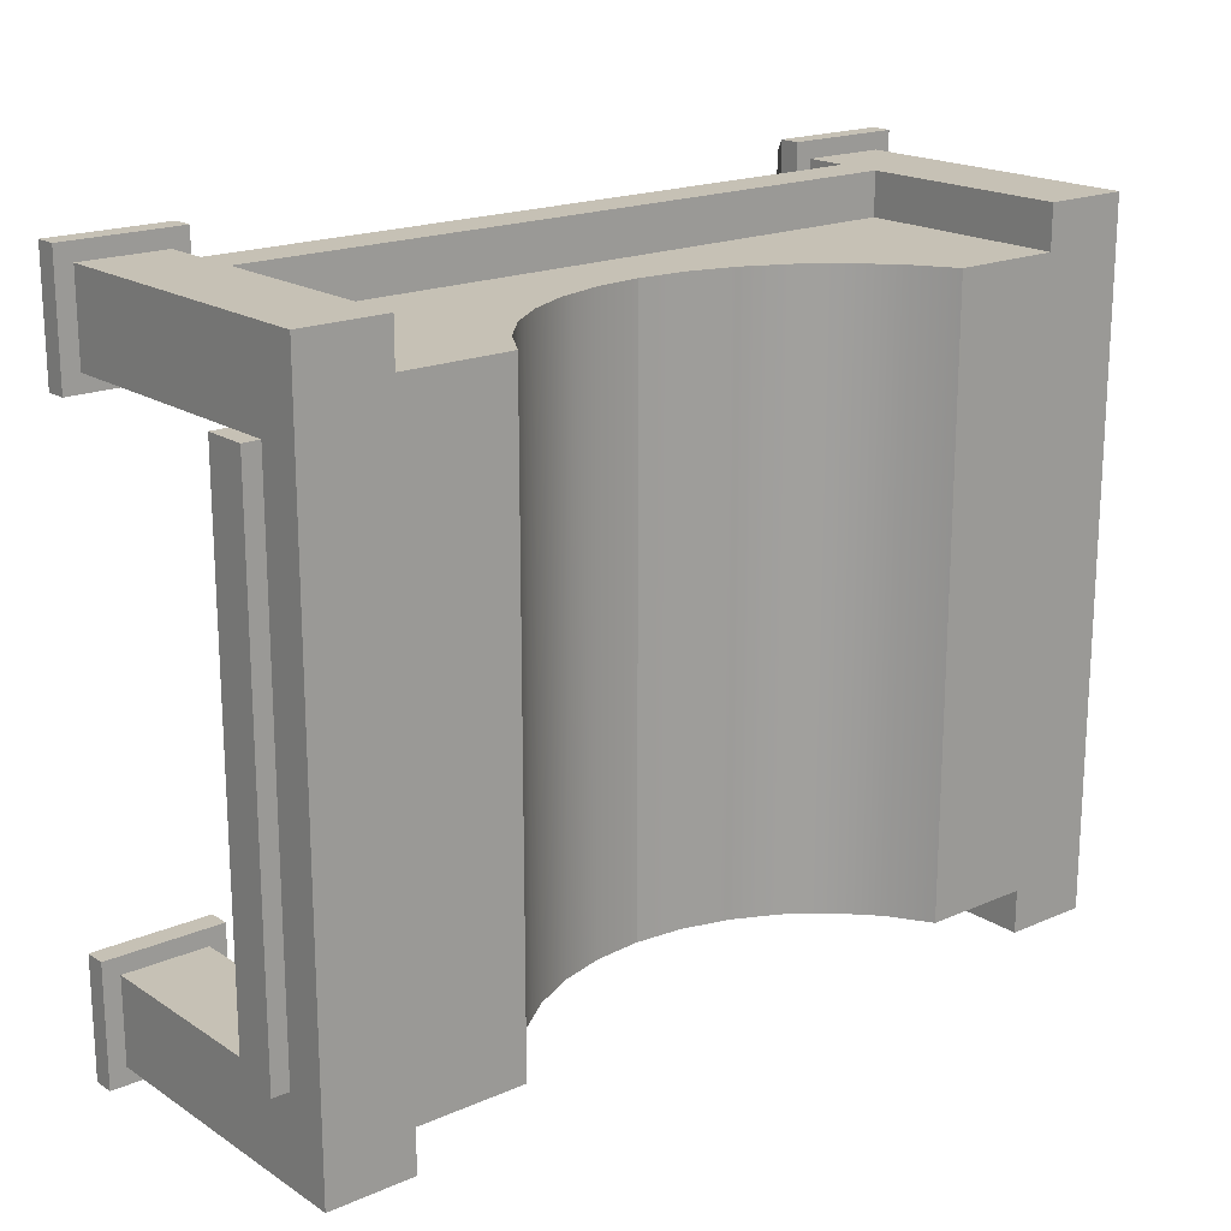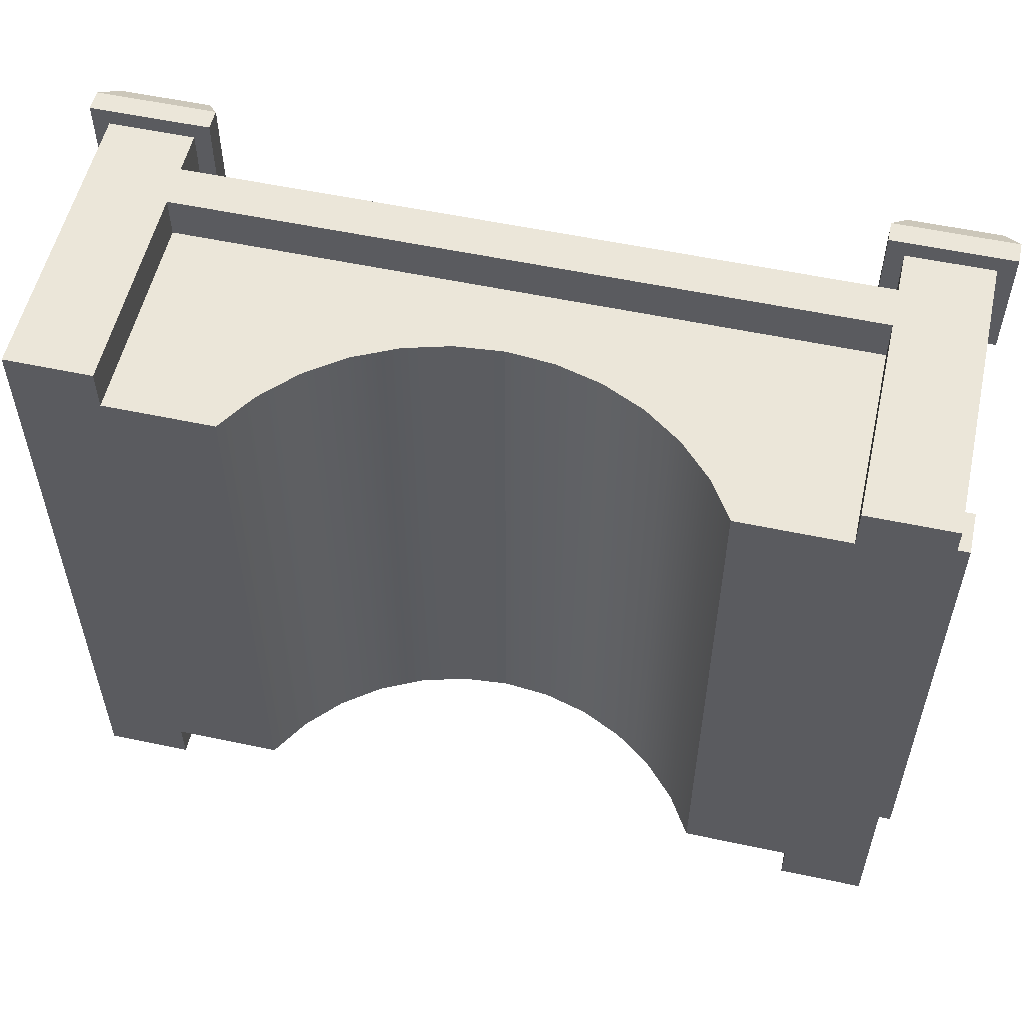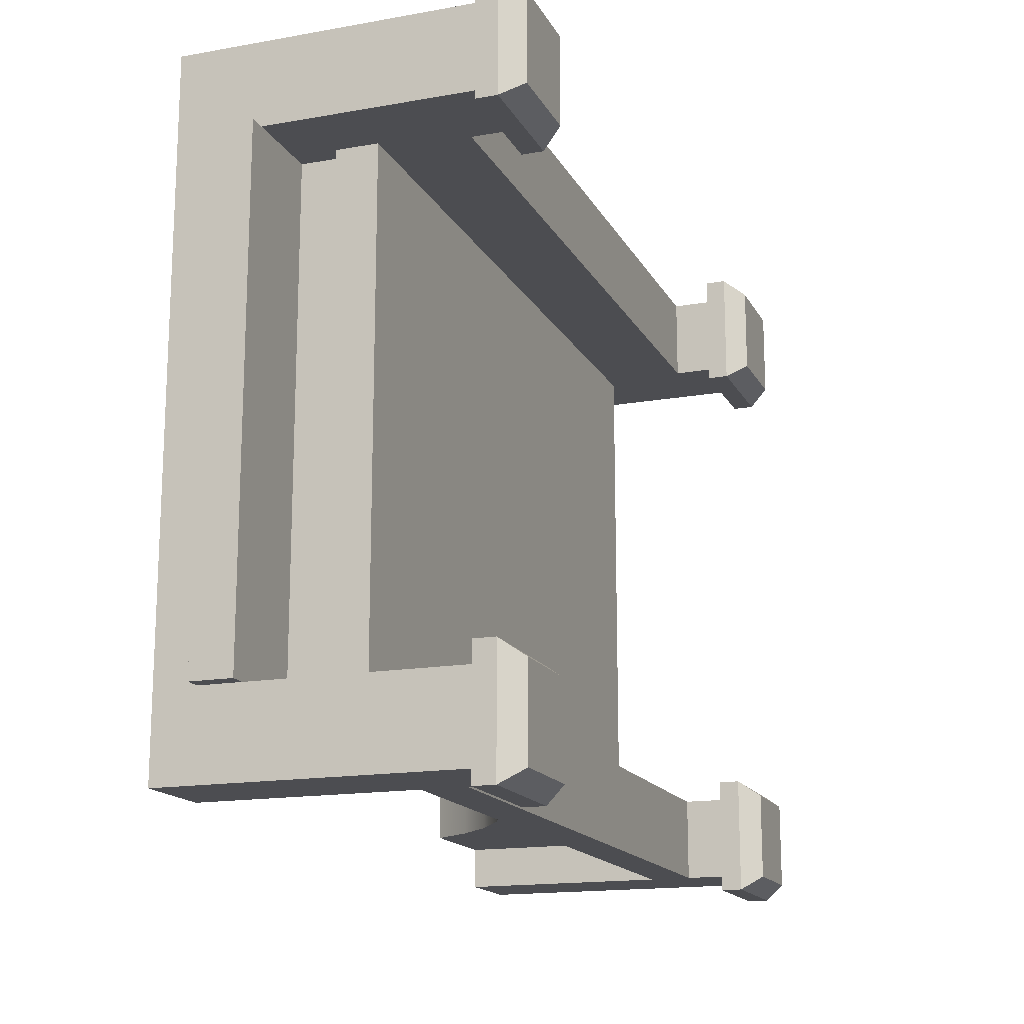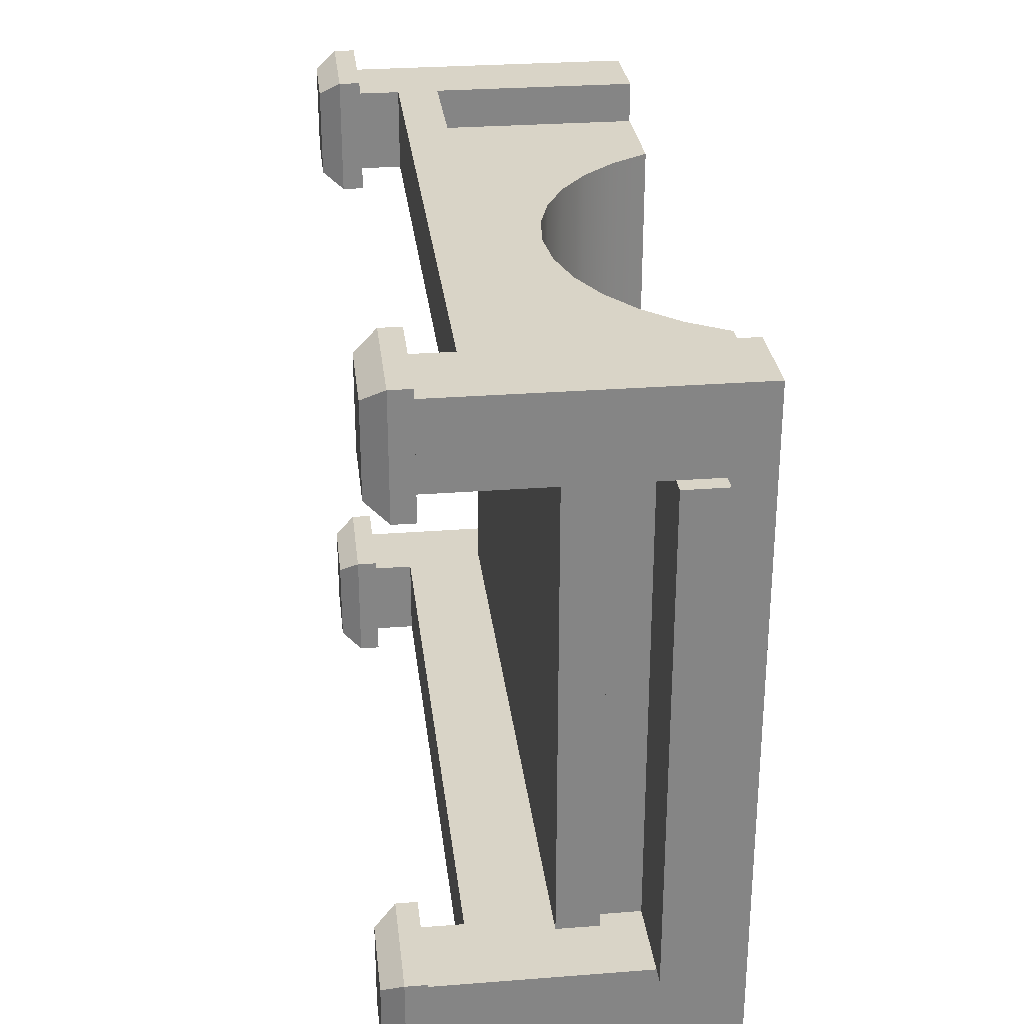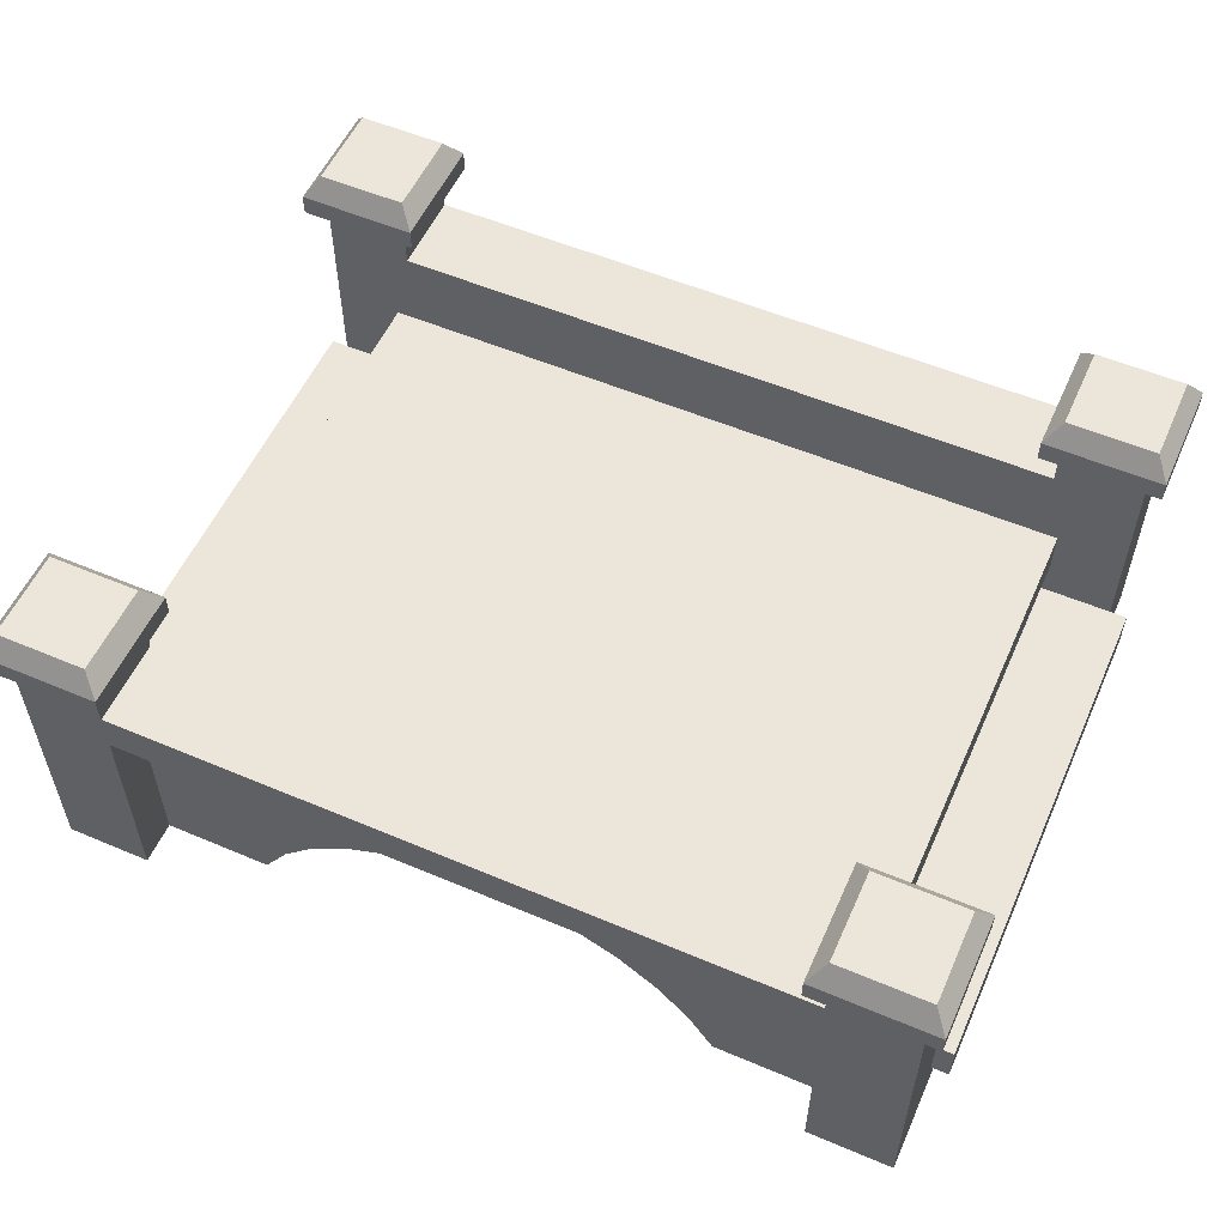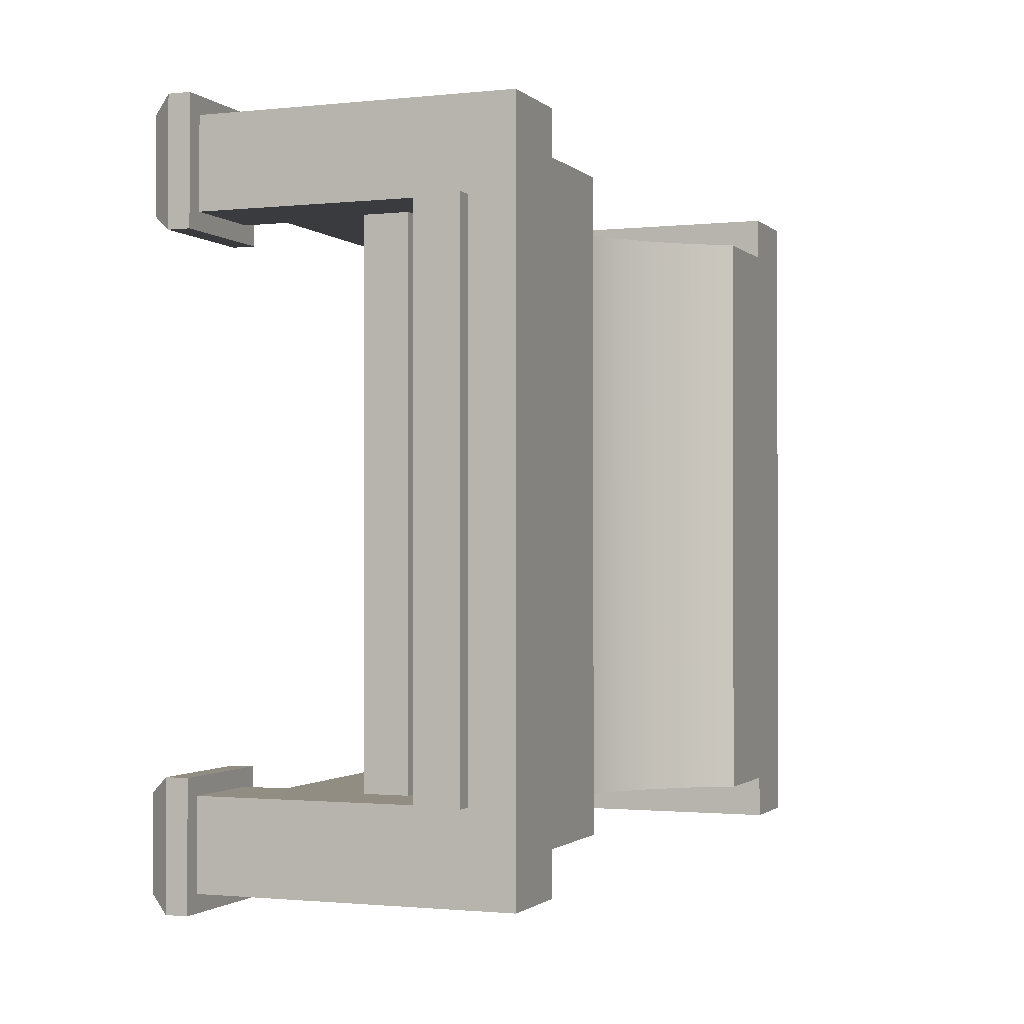
<metadata>
{"format":"obj","ext":"obj","renderer":"f3d","projection":"perspective","resolution":1024,"background":"white","views":[{"elev":18.8,"azim":-39.6,"up":"+Z"},{"elev":55.1,"azim":12.7,"up":"+Z"},{"elev":-16.1,"azim":110.1,"up":"+Z"},{"elev":28.7,"azim":-96.6,"up":"+Z"},{"elev":55.4,"azim":-156.0,"up":"+Y"},{"elev":-1.3,"azim":-68.6,"up":"+Z"}]}
</metadata>
<code>
g bridge_stoneRoundNarrow
v -0.5 0.05 0.3
v -0.52 0.05 0.3
v -0.5 0.1 0.3
v -0.52 0.1 0.3
v -0.4 0.15 0.3
v -0.4 0.15 -0.3
v -0.42 0.15 0.3
v -0.42 0.15 -0.3
v 0.42 0.2 -0.3
v 0.42 0.2 0.3
v -0.42 0.2 -0.3
v -0.42 0.2 0.3
v -0.5 0.05 -0.3
v -0.52 0.05 -0.3
v 0.52 0.05 0.3
v 0.5 0.05 0.3
v 0.52 0.1 0.3
v 0.5 0.1 0.3
v -0.4 0.1 -0.3
v -0.4 0.1 0.3
v -0.5 0.1 -0.3
v -0.52 0.1 -0.3
v 0.52 0.1 -0.3
v 0.5 0.1 -0.3
v 0.4 0.1 -0.3
v 0.4 0.1 0.3
v 0.42 0.15 0.3
v 0.42 0.15 -0.3
v 0.4 0.15 0.3
v 0.4 0.15 -0.3
v 0.5 0.05 -0.3
v 0.52 0.05 -0.3
v -0.273 0 -0.35
v -0.2436 0.04665 -0.35
v -0.4 0 -0.35
v -0.357 0.07068 -0.35
v -0.2059 0.08724 -0.35
v -0.3016 0.1322 -0.35
v -0.1899 0.099 -0.35
v -0.161 0.1204 -0.35
v -0.1105 0.1449 -0.35
v -0.2783 0.15 -0.35
v -0.05622 0.1599 -0.35
v -0.2358 0.1824 -0.35
v 5.487e-14 0.165 -0.35
v 0.2358 0.1824 -0.35
v 0.1619 0.2195 -0.35
v -0.1619 0.2195 -0.35
v -0.08238 0.2423 -0.35
v 0.08238 0.2423 -0.35
v 5.487e-14 0.25 -0.35
v 0.05622 0.1599 -0.35
v 0.2783 0.15 -0.35
v 0.1105 0.1449 -0.35
v 0.3016 0.1322 -0.35
v 0.161 0.1204 -0.35
v 0.1899 0.099 -0.35
v 0.2059 0.08724 -0.35
v 0.357 0.07068 -0.35
v 0.2436 0.04665 -0.35
v 0.4 0 -0.35
v 0.273 0 -0.35
v 0.52 0.35 -0.28
v 0.38 0.35 -0.28
v 0.52 0.375 -0.28
v 0.38 0.375 -0.28
v 0.38 0.35 -0.42
v 0.52 0.35 -0.42
v 0.38 0.375 -0.42
v 0.52 0.375 -0.42
v 0.5025 0.4 -0.2975
v 0.3975 0.4 -0.2975
v 0.5025 0.4 -0.4025
v 0.3975 0.4 -0.4025
v 0.4 0 0.35
v 0.273 0 0.35
v 0.357 0.07068 0.35
v 0.2436 0.04665 0.35
v 0.2059 0.08724 0.35
v 0.3016 0.1322 0.35
v 0.1899 0.099 0.35
v 0.161 0.1204 0.35
v 0.1105 0.1449 0.35
v 0.2783 0.15 0.35
v 0.09201 0.15 0.35
v 0.05622 0.1599 0.35
v 0.2358 0.1824 0.35
v 6.353e-14 0.165 0.35
v -0.2358 0.1824 0.35
v -0.1619 0.2195 0.35
v 0.1619 0.2195 0.35
v 0.08238 0.2423 0.35
v -0.08238 0.2423 0.35
v 6.642e-14 0.25 0.35
v -0.05622 0.1599 0.35
v -0.09201 0.15 0.35
v -0.2783 0.15 0.35
v -0.1105 0.1449 0.35
v -0.3016 0.1322 0.35
v -0.161 0.1204 0.35
v -0.1899 0.099 0.35
v -0.2059 0.08724 0.35
v -0.357 0.07068 0.35
v -0.2436 0.04665 0.35
v -0.273 0 0.35
v -0.4 0 0.35
v -0.3975 0.4 -0.2975
v -0.5025 0.4 -0.2975
v -0.3975 0.4 -0.4025
v -0.5025 0.4 -0.4025
v -0.52 0.35 -0.42
v -0.38 0.35 -0.42
v -0.52 0.375 -0.42
v -0.38 0.375 -0.42
v -0.38 0.375 -0.28
v -0.52 0.375 -0.28
v -0.38 0.35 -0.28
v -0.52 0.35 -0.28
v 0.52 0.375 0.28
v 0.52 0.35 0.28
v 0.52 0.375 0.42
v 0.52 0.35 0.42
v 0.38 0.35 0.28
v 0.38 0.375 0.28
v 0.38 0.35 0.42
v 0.38 0.375 0.42
v -0.38 0.375 0.28
v -0.38 0.375 0.42
v -0.3975 0.4 0.2975
v -0.3975 0.4 0.4025
v -0.38 0.35 0.28
v -0.38 0.35 0.42
v -0.52 0.375 0.28
v -0.5025 0.4 0.2975
v -0.52 0.35 0.42
v -0.52 0.375 0.42
v 0.3975 0.4 0.2975
v 0.3975 0.4 0.4025
v -0.5025 0.4 0.4025
v 0.5025 0.4 0.2975
v -0.52 0.35 0.28
v 0.5025 0.4 0.4025
v -0.4 0.35 -0.3
v -0.5 0.35 -0.3
v -0.5 0.35 -0.4
v -0.4 0.35 -0.4
v 0.4 0.3 -0.4
v 0.4 0.35 -0.4
v 0.4 0.3 -0.3
v 0.4 0.35 -0.3
v -0.5 0 -0.4
v -0.5 0 0.4
v -0.5 0.35 0.4
v -0.5 0.35 0.3
v 0.5 0.35 0.3
v 0.4 0.3 0.3
v -0.4 0.3 0.3
v -0.4 0.35 0.3
v 0.4 0.35 0.3
v 0.4 0.25 0.4
v 0.4 0.25 0.35
v -0.4 0.25 0.4
v -0.4 0.25 0.35
v 0.4 0.3 0.4
v 0.4 0.35 0.4
v 0.5 0 0.4
v 0.4 0 0.4
v 0.5 0.35 0.4
v -0.4 0.3 0.4
v -0.4 0 0.4
v -0.4 0.35 0.4
v -0.4 0 -0.4
v 0.4 0.25 -0.35
v 0.4 0.25 -0.4
v -0.4 0.25 -0.4
v -0.4 0.25 -0.35
v 0.5 0 -0.4
v 0.4 0 -0.4
v -0.4 0.3 -0.4
v -0.4 0.3 -0.3
v 0.5 0.35 -0.4
v 0.5 0.35 -0.3
f 3 2 1
f 2 3 4
f 7 6 5
f 6 7 8
f 11 10 9
f 10 11 12
f 2 13 1
f 13 2 14
f 17 16 15
f 16 17 18
f 21 20 19
f 20 21 3
f 3 21 22
f 3 22 4
f 2 22 14
f 22 2 4
f 24 17 23
f 17 24 18
f 18 24 25
f 18 25 26
f 7 11 8
f 11 7 12
f 14 21 13
f 21 14 22
f 29 28 27
f 28 29 30
f 24 32 31
f 32 24 23
f 10 28 9
f 28 10 27
f 16 32 15
f 32 16 31
f 17 32 23
f 32 17 15
f 35 34 33
f 34 35 36
f 34 36 37
f 37 36 38
f 37 38 39
f 39 38 40
f 40 38 41
f 41 38 42
f 41 42 43
f 43 42 44
f 43 44 45
f 45 44 46
f 46 44 47
f 47 44 48
f 47 48 49
f 47 49 50
f 50 49 51
f 46 52 45
f 53 52 46
f 53 54 52
f 55 54 53
f 55 56 54
f 55 57 56
f 55 58 57
f 59 58 55
f 59 60 58
f 61 60 59
f 60 61 62
f 65 64 63
f 64 65 66
f 69 68 67
f 68 69 70
f 65 68 70
f 68 65 63
f 73 72 71
f 72 73 74
f 74 70 69
f 70 74 73
f 71 66 65
f 66 71 72
f 66 74 69
f 74 66 72
f 73 65 70
f 65 73 71
f 77 76 75
f 76 77 78
f 78 77 79
f 79 77 80
f 79 80 81
f 81 80 82
f 82 80 83
f 83 80 84
f 83 84 85
f 85 84 86
f 86 84 87
f 86 87 88
f 88 87 89
f 89 87 90
f 90 87 91
f 90 91 92
f 90 92 93
f 93 92 94
f 89 95 88
f 89 96 95
f 97 96 89
f 97 98 96
f 99 98 97
f 99 100 98
f 99 101 100
f 99 102 101
f 103 102 99
f 103 104 102
f 103 105 104
f 105 103 106
f 109 108 107
f 108 109 110
f 113 112 111
f 112 113 114
f 107 116 115
f 116 107 108
f 64 69 67
f 69 64 66
f 115 118 117
f 118 115 116
f 109 115 114
f 115 109 107
f 121 120 119
f 120 121 122
f 125 124 123
f 124 125 126
f 129 128 127
f 128 129 130
f 128 131 127
f 131 128 132
f 134 127 133
f 127 134 129
f 128 135 132
f 135 128 136
f 121 125 122
f 125 121 126
f 126 137 124
f 137 126 138
f 136 134 133
f 134 136 139
f 116 110 113
f 110 116 108
f 115 112 114
f 112 115 117
f 130 136 128
f 136 130 139
f 137 119 124
f 119 137 140
f 129 139 130
f 139 129 134
f 133 131 141
f 131 133 127
f 142 126 121
f 126 142 138
f 111 116 113
f 116 111 118
f 110 114 113
f 114 110 109
f 140 138 142
f 138 140 137
f 140 121 119
f 121 140 142
f 135 133 141
f 133 135 136
f 124 120 123
f 120 124 119
f 117 143 112
f 143 117 118
f 143 118 144
f 144 118 145
f 146 112 143
f 112 146 111
f 111 146 145
f 111 145 118
f 29 25 30
f 25 29 26
f 20 6 19
f 6 20 5
f 149 148 147
f 148 149 150
f 151 13 145
f 13 151 152
f 13 152 1
f 1 152 153
f 153 3 1
f 3 153 154
f 21 145 13
f 145 21 144
f 29 18 26
f 18 29 27
f 27 155 18
f 155 27 10
f 155 10 156
f 156 10 12
f 156 12 157
f 12 154 157
f 7 154 12
f 20 154 7
f 154 20 3
f 20 7 5
f 157 154 158
f 155 156 159
f 162 161 160
f 161 162 94
f 94 162 163
f 164 159 156
f 159 164 165
f 168 167 166
f 167 168 160
f 160 168 164
f 160 164 162
f 162 164 169
f 164 168 165
f 153 162 169
f 152 162 153
f 162 152 170
f 153 169 171
f 132 171 131
f 171 132 135
f 171 135 153
f 153 135 154
f 158 131 171
f 131 158 141
f 141 158 154
f 141 154 135
f 171 157 158
f 157 171 169
f 152 106 170
f 106 152 35
f 35 152 172
f 172 152 151
f 33 106 35
f 106 33 105
f 51 174 173
f 174 51 175
f 175 51 176
f 167 161 75
f 161 167 160
f 162 106 163
f 106 162 170
f 176 172 175
f 172 176 35
f 176 36 35
f 36 176 38
f 38 176 42
f 42 176 44
f 44 176 48
f 48 176 49
f 49 176 51
f 173 50 51
f 173 47 50
f 173 46 47
f 173 53 46
f 173 55 53
f 173 59 55
f 59 173 61
f 76 61 75
f 61 76 62
f 177 75 61
f 177 167 75
f 167 177 166
f 177 61 178
f 161 77 75
f 77 161 80
f 80 161 84
f 84 161 87
f 87 161 91
f 91 161 92
f 92 161 94
f 163 93 94
f 163 90 93
f 163 89 90
f 163 97 89
f 163 99 97
f 163 103 99
f 103 163 106
f 143 179 146
f 179 143 180
f 145 172 151
f 172 145 175
f 175 145 179
f 175 179 174
f 174 179 147
f 179 145 146
f 181 174 147
f 177 174 181
f 174 177 178
f 181 147 148
f 182 177 181
f 177 182 31
f 31 182 24
f 31 166 177
f 166 31 16
f 166 16 18
f 166 18 168
f 168 18 155
f 63 182 68
f 182 63 64
f 182 64 150
f 150 64 148
f 181 68 182
f 68 181 67
f 67 181 148
f 67 148 64
f 122 168 120
f 168 122 125
f 168 125 165
f 165 125 159
f 155 120 168
f 120 155 123
f 123 155 159
f 123 159 125
f 182 28 24
f 28 182 9
f 9 182 149
f 9 149 11
f 149 182 150
f 180 11 149
f 144 11 180
f 144 8 11
f 144 19 8
f 19 144 21
f 8 19 6
f 144 180 143
f 30 24 28
f 24 30 25
f 61 174 178
f 174 61 173
f 85 54 83
f 54 85 52
f 52 85 86
f 83 56 82
f 56 83 54
f 96 43 95
f 43 96 41
f 41 96 98
f 81 58 79
f 58 81 57
f 57 81 82
f 57 82 56
f 78 58 60
f 58 78 79
f 104 33 34
f 33 104 105
f 95 45 88
f 45 95 43
f 88 52 86
f 52 88 45
f 100 41 98
f 41 100 40
f 102 34 37
f 34 102 104
f 101 40 100
f 40 101 39
f 39 101 102
f 39 102 37
f 76 60 62
f 60 76 78
f 147 180 149
f 180 147 179
f 157 164 156
f 164 157 169

</code>
